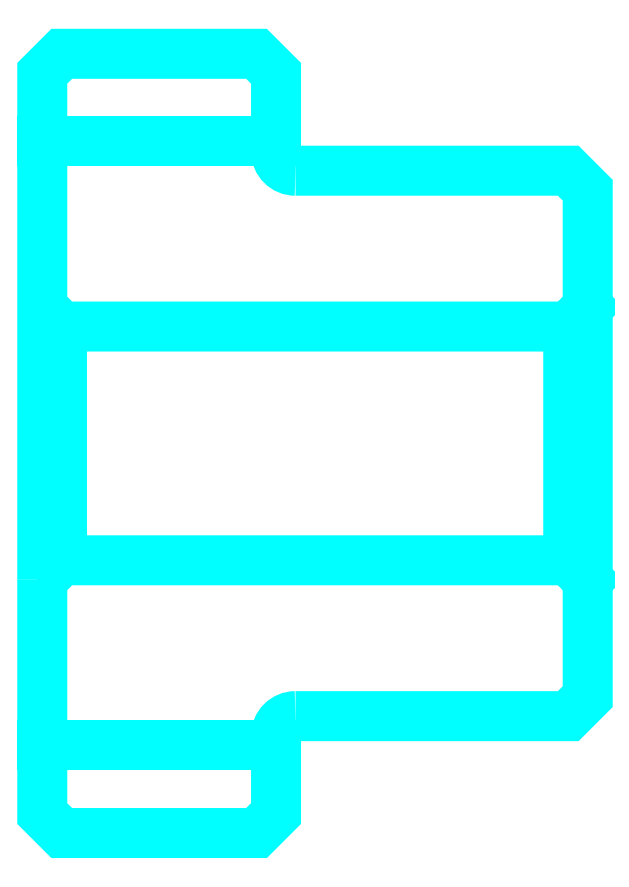
<metadata>
{"format":"dxf","ext":"dxf","renderer":"ezdxf+matplotlib","layout":"modelspace","background":"white","min_lineweight":24,"dpi":150}
</metadata>
<code>
0
SECTION
2
ENTITIES
0
LINE
8
0
10
49.3
20
57.36
30
0
11
55.3
21
57.36
31
0
0
LINE
8
0
10
49.3
20
41.86
30
0
11
55.3
21
41.86
31
0
0
LINE
8
0
10
62.8
20
46.61
30
0
11
63.3
21
46.11
31
0
0
LINE
8
0
10
62.8
20
52.61
30
0
11
63.3
21
53.11
31
0
0
LINE
8
0
10
49.8
20
52.61
30
0
11
49.8
21
46.61
31
0
0
POLYLINE
8
0
66
1
10
0
20
0
30
0
70
2
0
VERTEX
8
0
10
49.3
20
46.11
30
0
70
0
0
VERTEX
8
0
10
49.8
20
46.61
30
0
70
0
0
VERTEX
8
0
10
62.8
20
46.61
30
0
70
0
0
VERTEX
8
0
10
62.8
20
52.61
30
0
70
0
0
VERTEX
8
0
10
49.8
20
52.61
30
0
70
0
0
VERTEX
8
0
10
49.3
20
53.11
30
0
70
0
0
SEQEND
8
0
0
ARC
8
0
10
55.8
20
57.11
30
0
40
0.5
50
180
51
270
0
ARC
8
0
10
55.8
20
42.11
30
0
40
0.5
50
90
51
180
0
POLYLINE
8
0
66
1
10
0
20
0
30
0
70
2
0
VERTEX
8
0
10
49.3
20
46.11
30
0
70
0
0
VERTEX
8
0
10
49.3
20
40.11
30
0
70
0
0
VERTEX
8
0
10
49.8
20
39.61
30
0
70
0
0
VERTEX
8
0
10
54.8
20
39.61
30
0
70
0
0
VERTEX
8
0
10
55.3
20
40.11
30
0
70
0
0
VERTEX
8
0
10
55.3
20
42.11
30
0
70
0
0
SEQEND
8
0
0
POLYLINE
8
0
66
1
10
0
20
0
30
0
70
2
0
VERTEX
8
0
10
55.8
20
42.61
30
0
70
0
0
VERTEX
8
0
10
62.8
20
42.61
30
0
70
0
0
VERTEX
8
0
10
63.3
20
43.11
30
0
70
0
0
VERTEX
8
0
10
63.3
20
56.11
30
0
70
0
0
VERTEX
8
0
10
62.8
20
56.61
30
0
70
0
0
VERTEX
8
0
10
55.8
20
56.61
30
0
70
0
0
SEQEND
8
0
0
POLYLINE
8
0
66
1
10
0
20
0
30
0
70
2
0
VERTEX
8
0
10
55.3
20
57.11
30
0
70
0
0
VERTEX
8
0
10
55.3
20
59.11
30
0
70
0
0
VERTEX
8
0
10
54.8
20
59.61
30
0
70
0
0
VERTEX
8
0
10
49.8
20
59.61
30
0
70
0
0
VERTEX
8
0
10
49.3
20
59.11
30
0
70
0
0
VERTEX
8
0
10
49.3
20
46.11
30
0
70
0
0
SEQEND
8
0
0
ENDSEC
0
EOF

</code>
